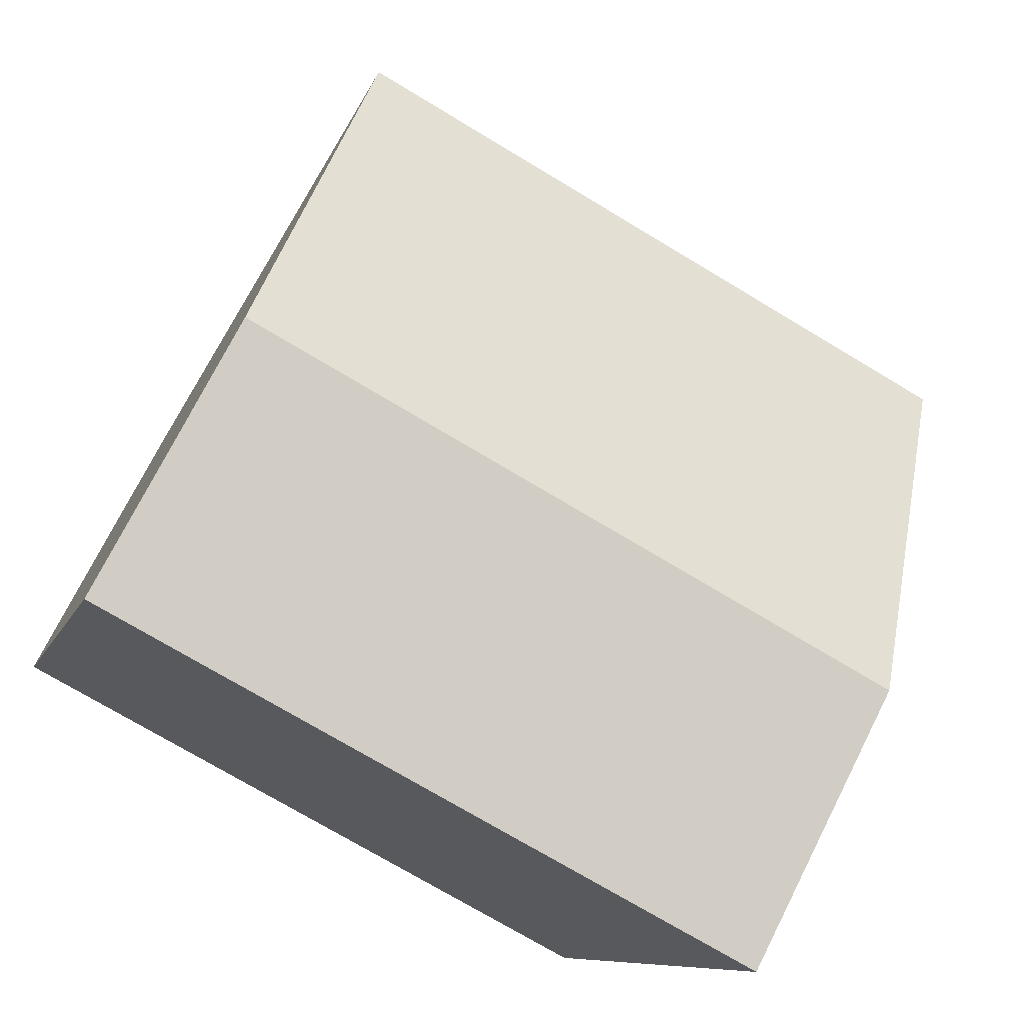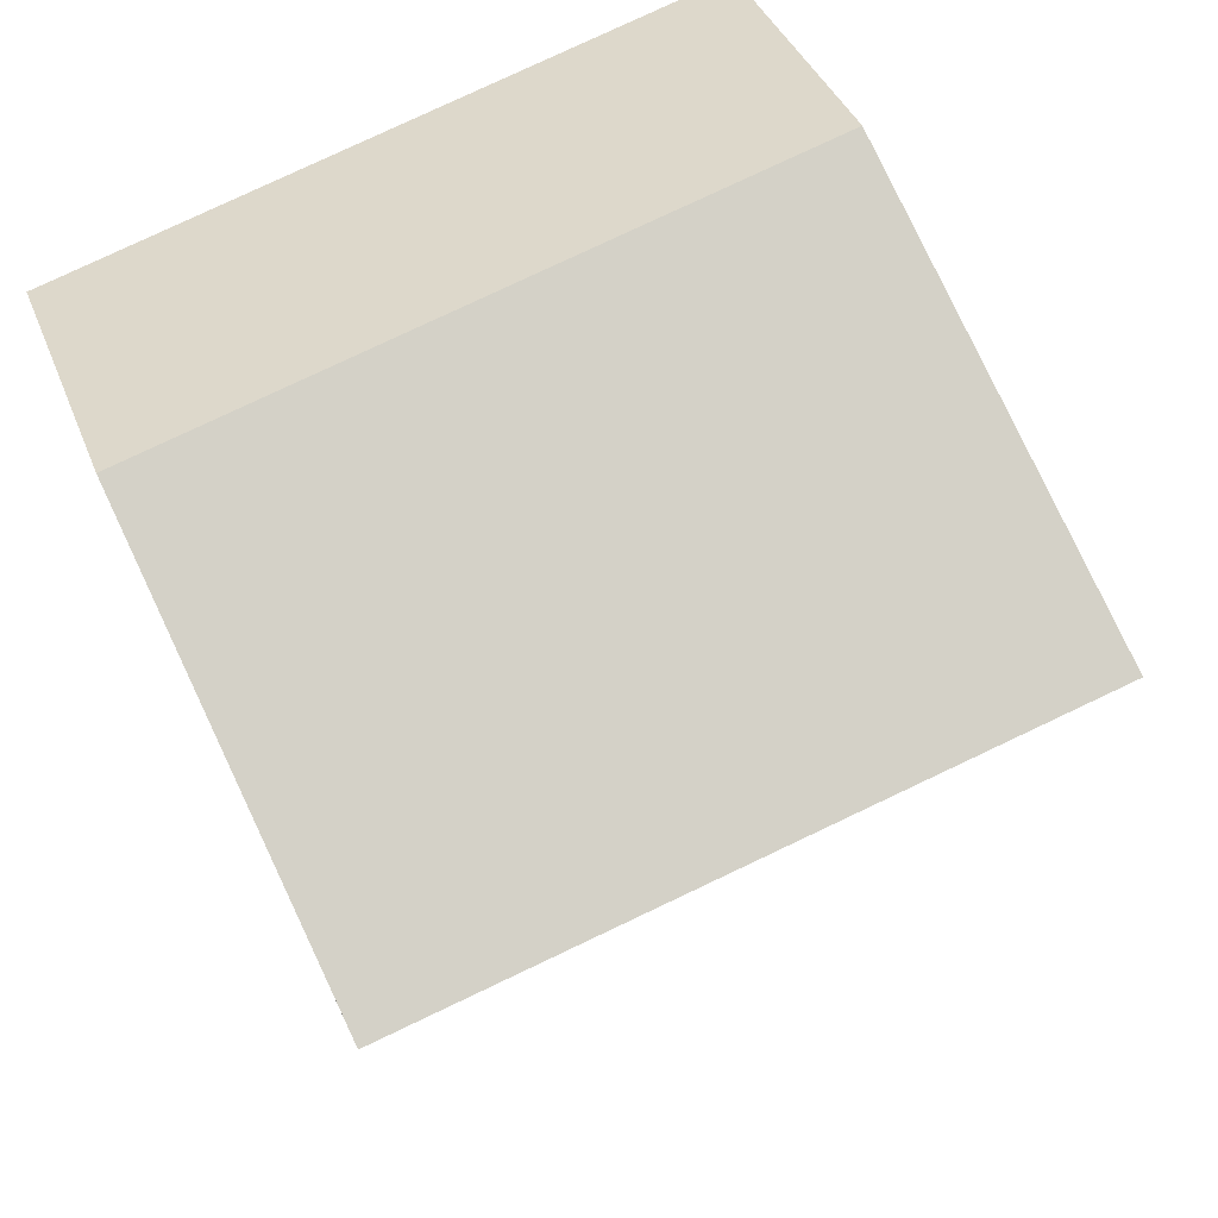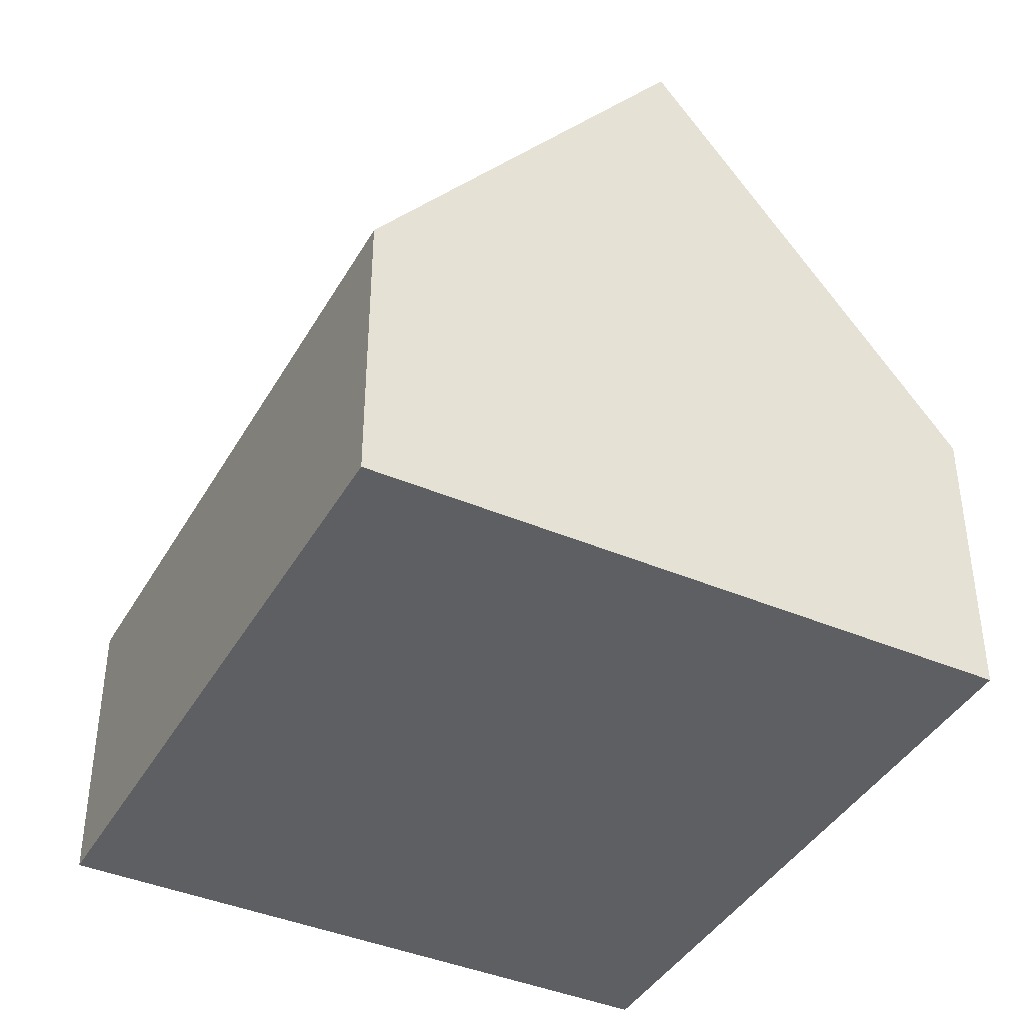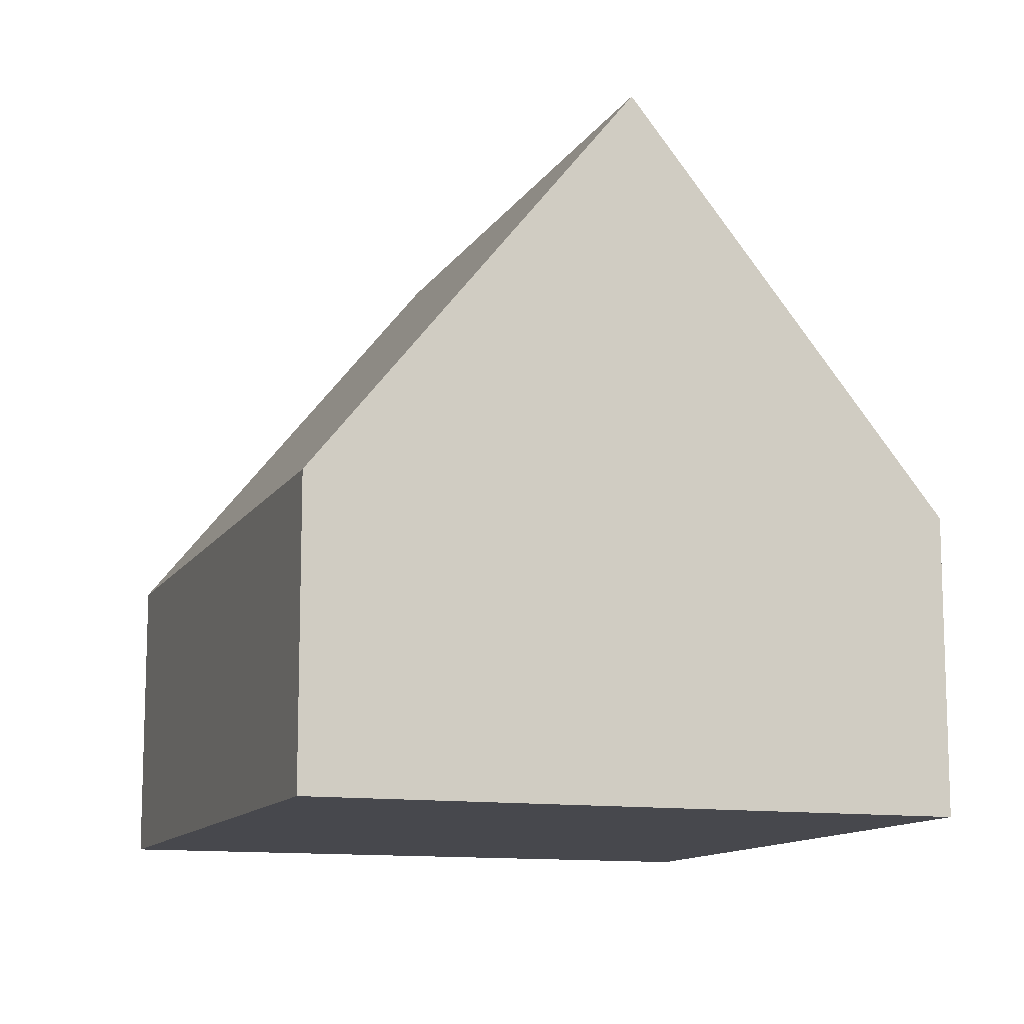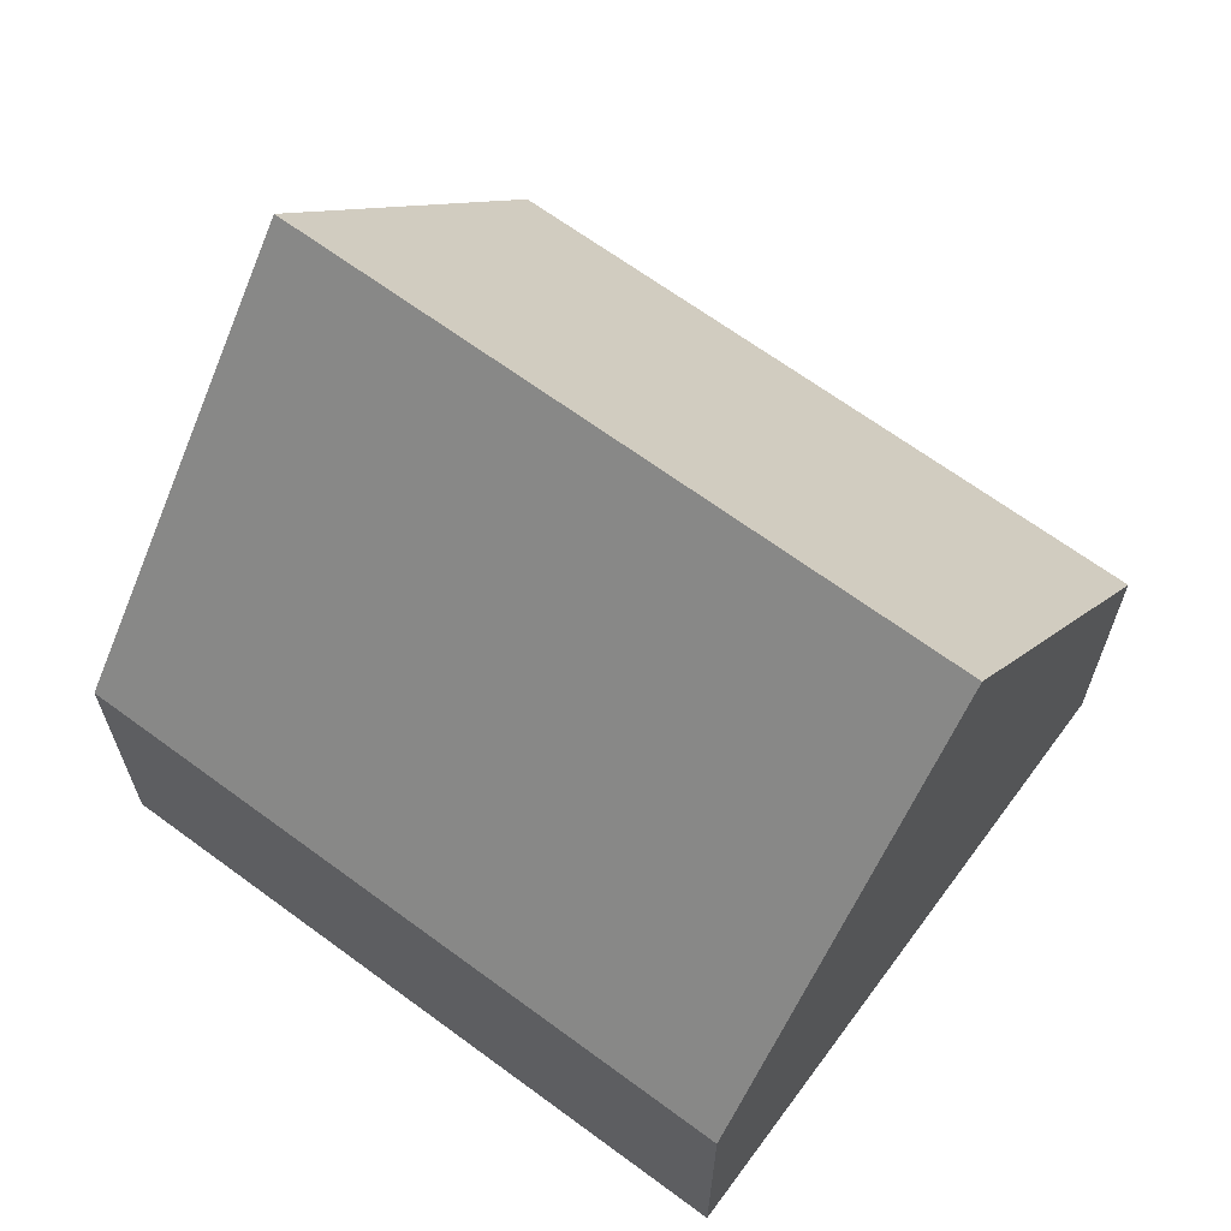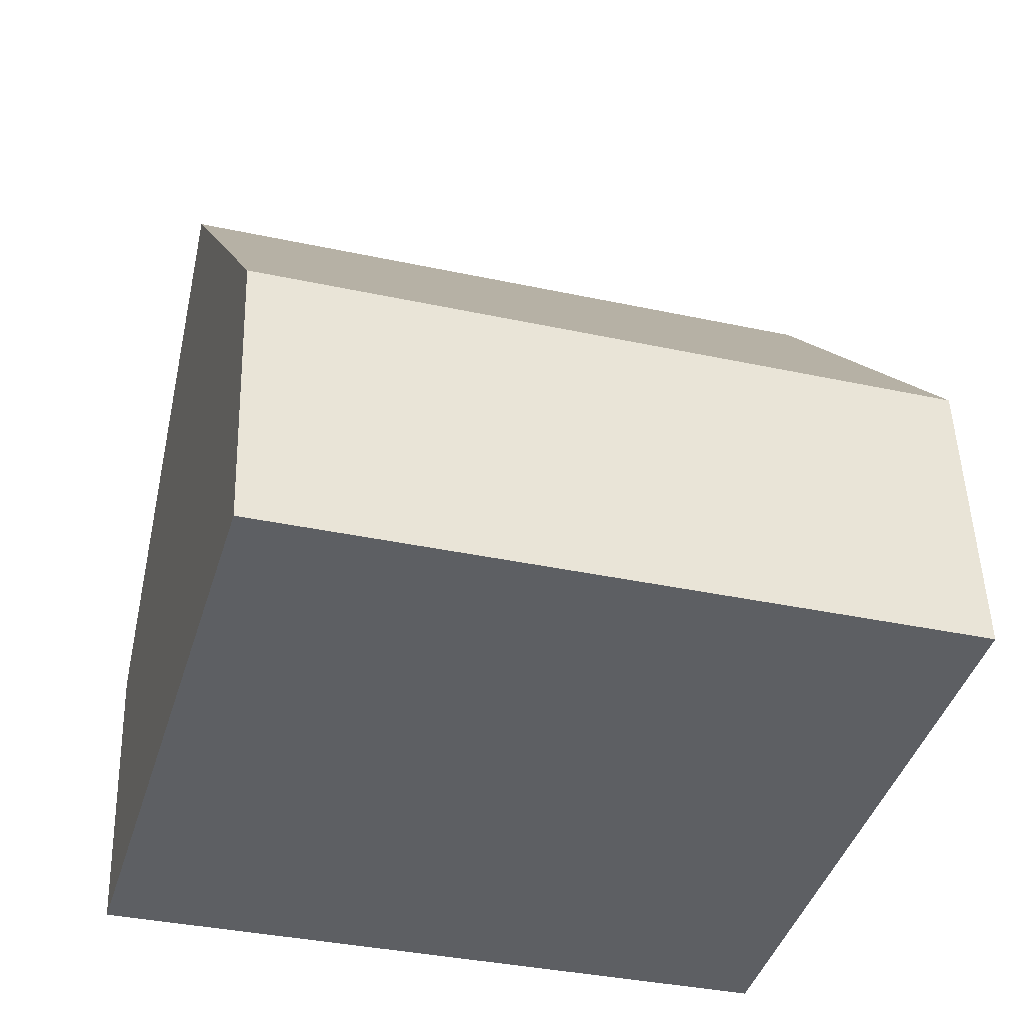
<metadata>
{"format":"obj","ext":"obj","renderer":"f3d","projection":"perspective","resolution":1024,"background":"white","views":[{"elev":73.6,"azim":26.8,"up":"+Z"},{"elev":38.1,"azim":160.3,"up":"+Z"},{"elev":-40.9,"azim":-101.2,"up":"+Y"},{"elev":-11.9,"azim":86.6,"up":"+Y"},{"elev":66.3,"azim":52.8,"up":"+Y"},{"elev":49.5,"azim":-1.7,"up":"+Z"}]}
</metadata>
<code>
v  10.46 9.546 1.608
v  2.506 4.05 8.588
v  11.71 4.05 5.902
v  1.253 9.546 4.294
v  0 4.051 2.481e-16
v  9.204 4.05 -2.687
v  0 0 0
v  9.204 1.645e-16 -2.687
v  1.253 -2.629e-16 4.294
v  2.506 -5.259e-16 8.588
v  11.71 -3.614e-16 5.902
v  10.46 -9.846e-17 1.608
g defaultobject
f 1 2 3
f 2 1 4
f 5 1 6
f 1 5 4
f 6 7 5
f 7 6 8
f 5 2 4
f 2 5 7
f 2 7 9
f 2 9 10
f 10 3 2
f 3 10 11
f 3 6 1
f 6 3 8
f 8 3 12
f 12 3 11
f 12 7 8
f 7 12 9
f 9 12 10
f 10 12 11

</code>
